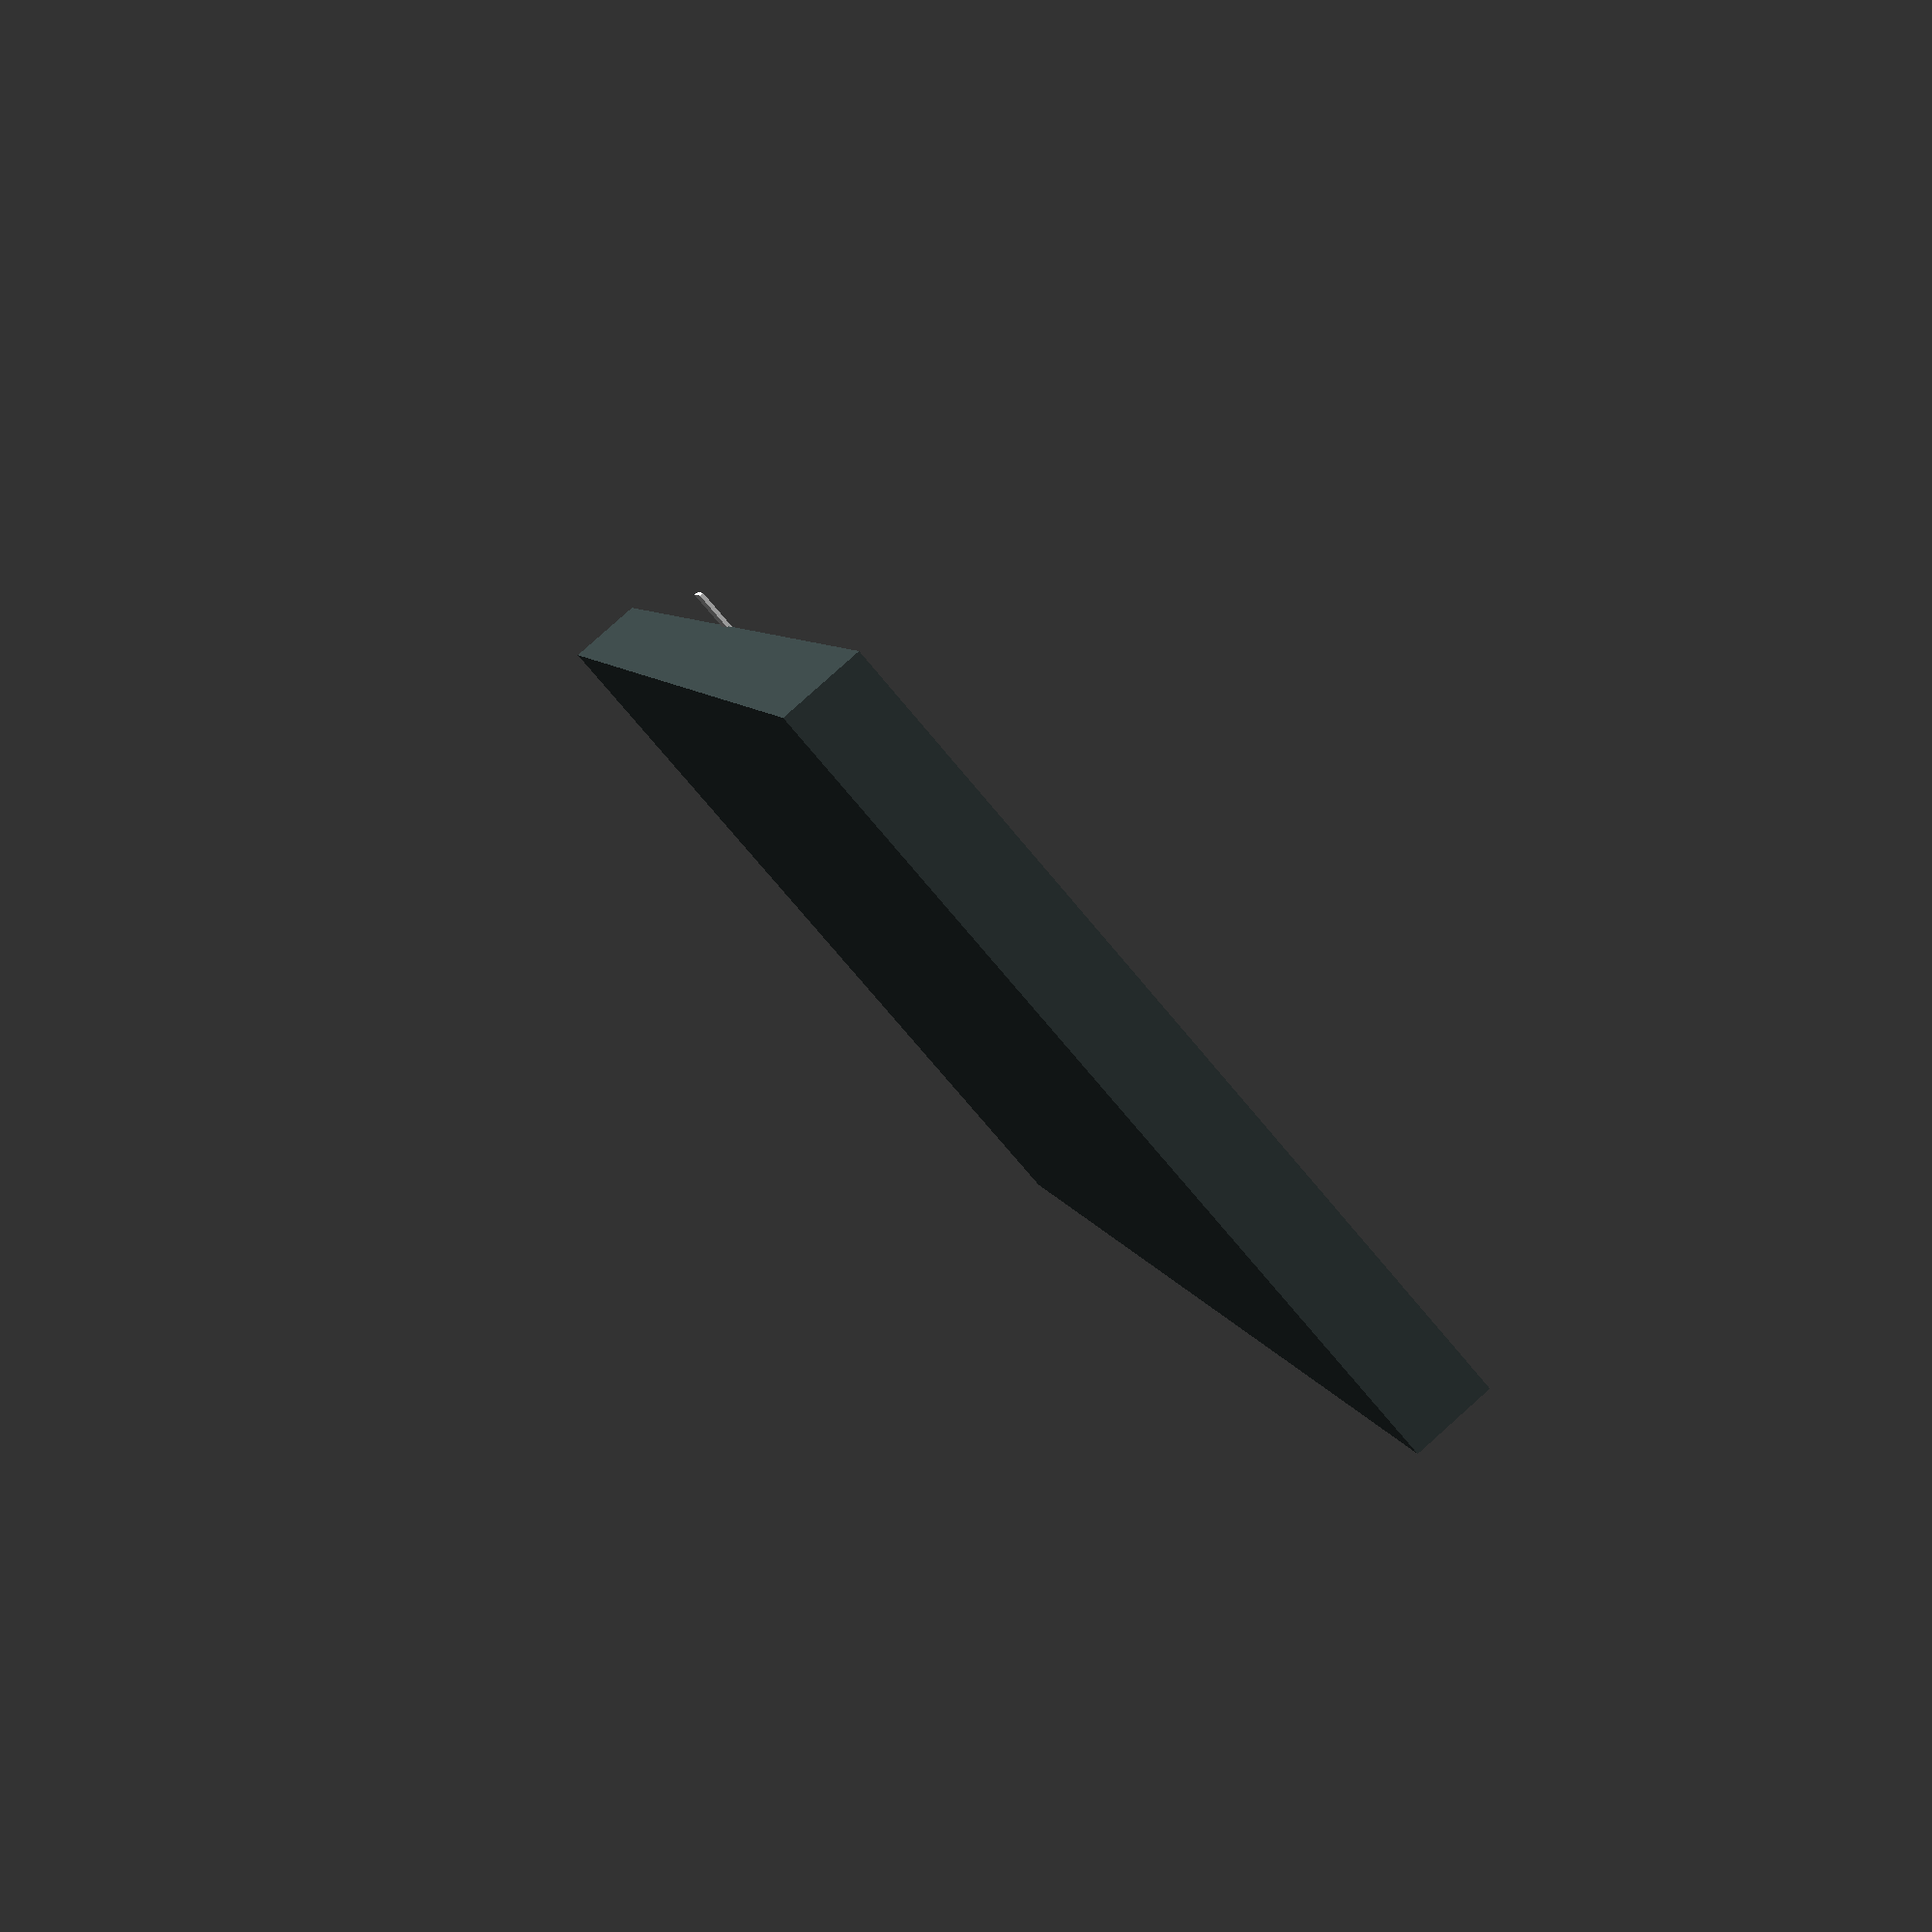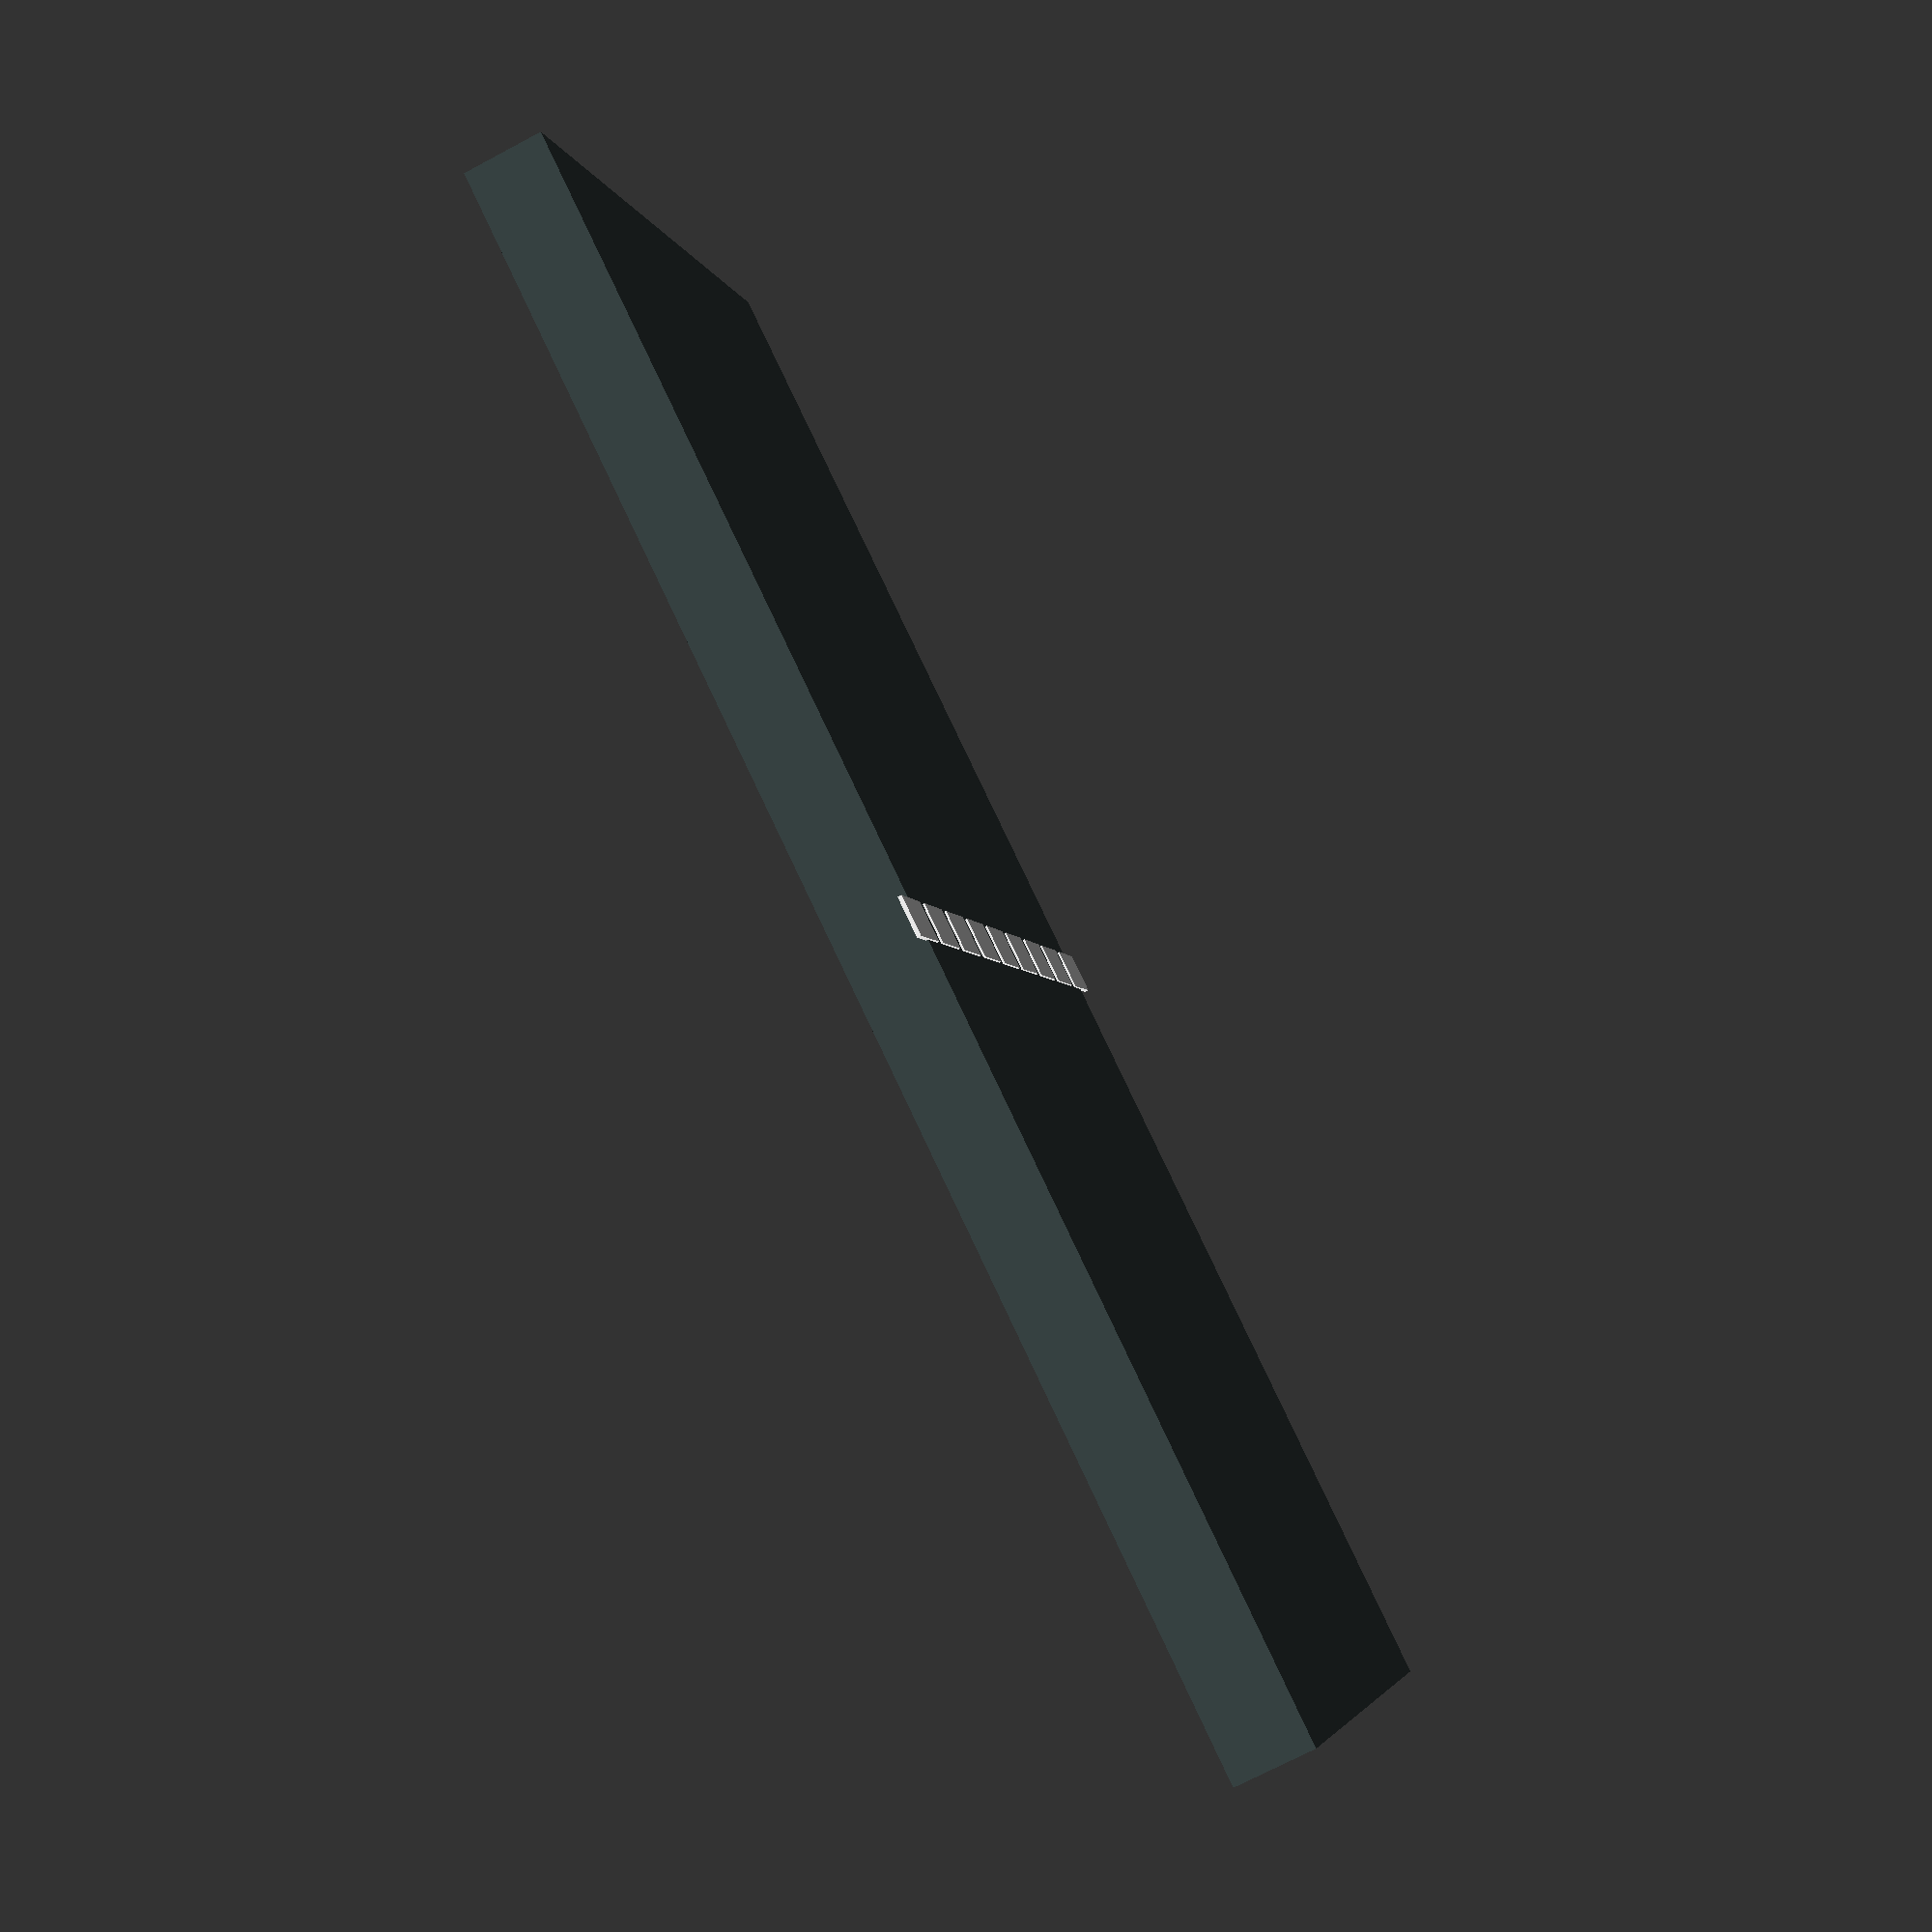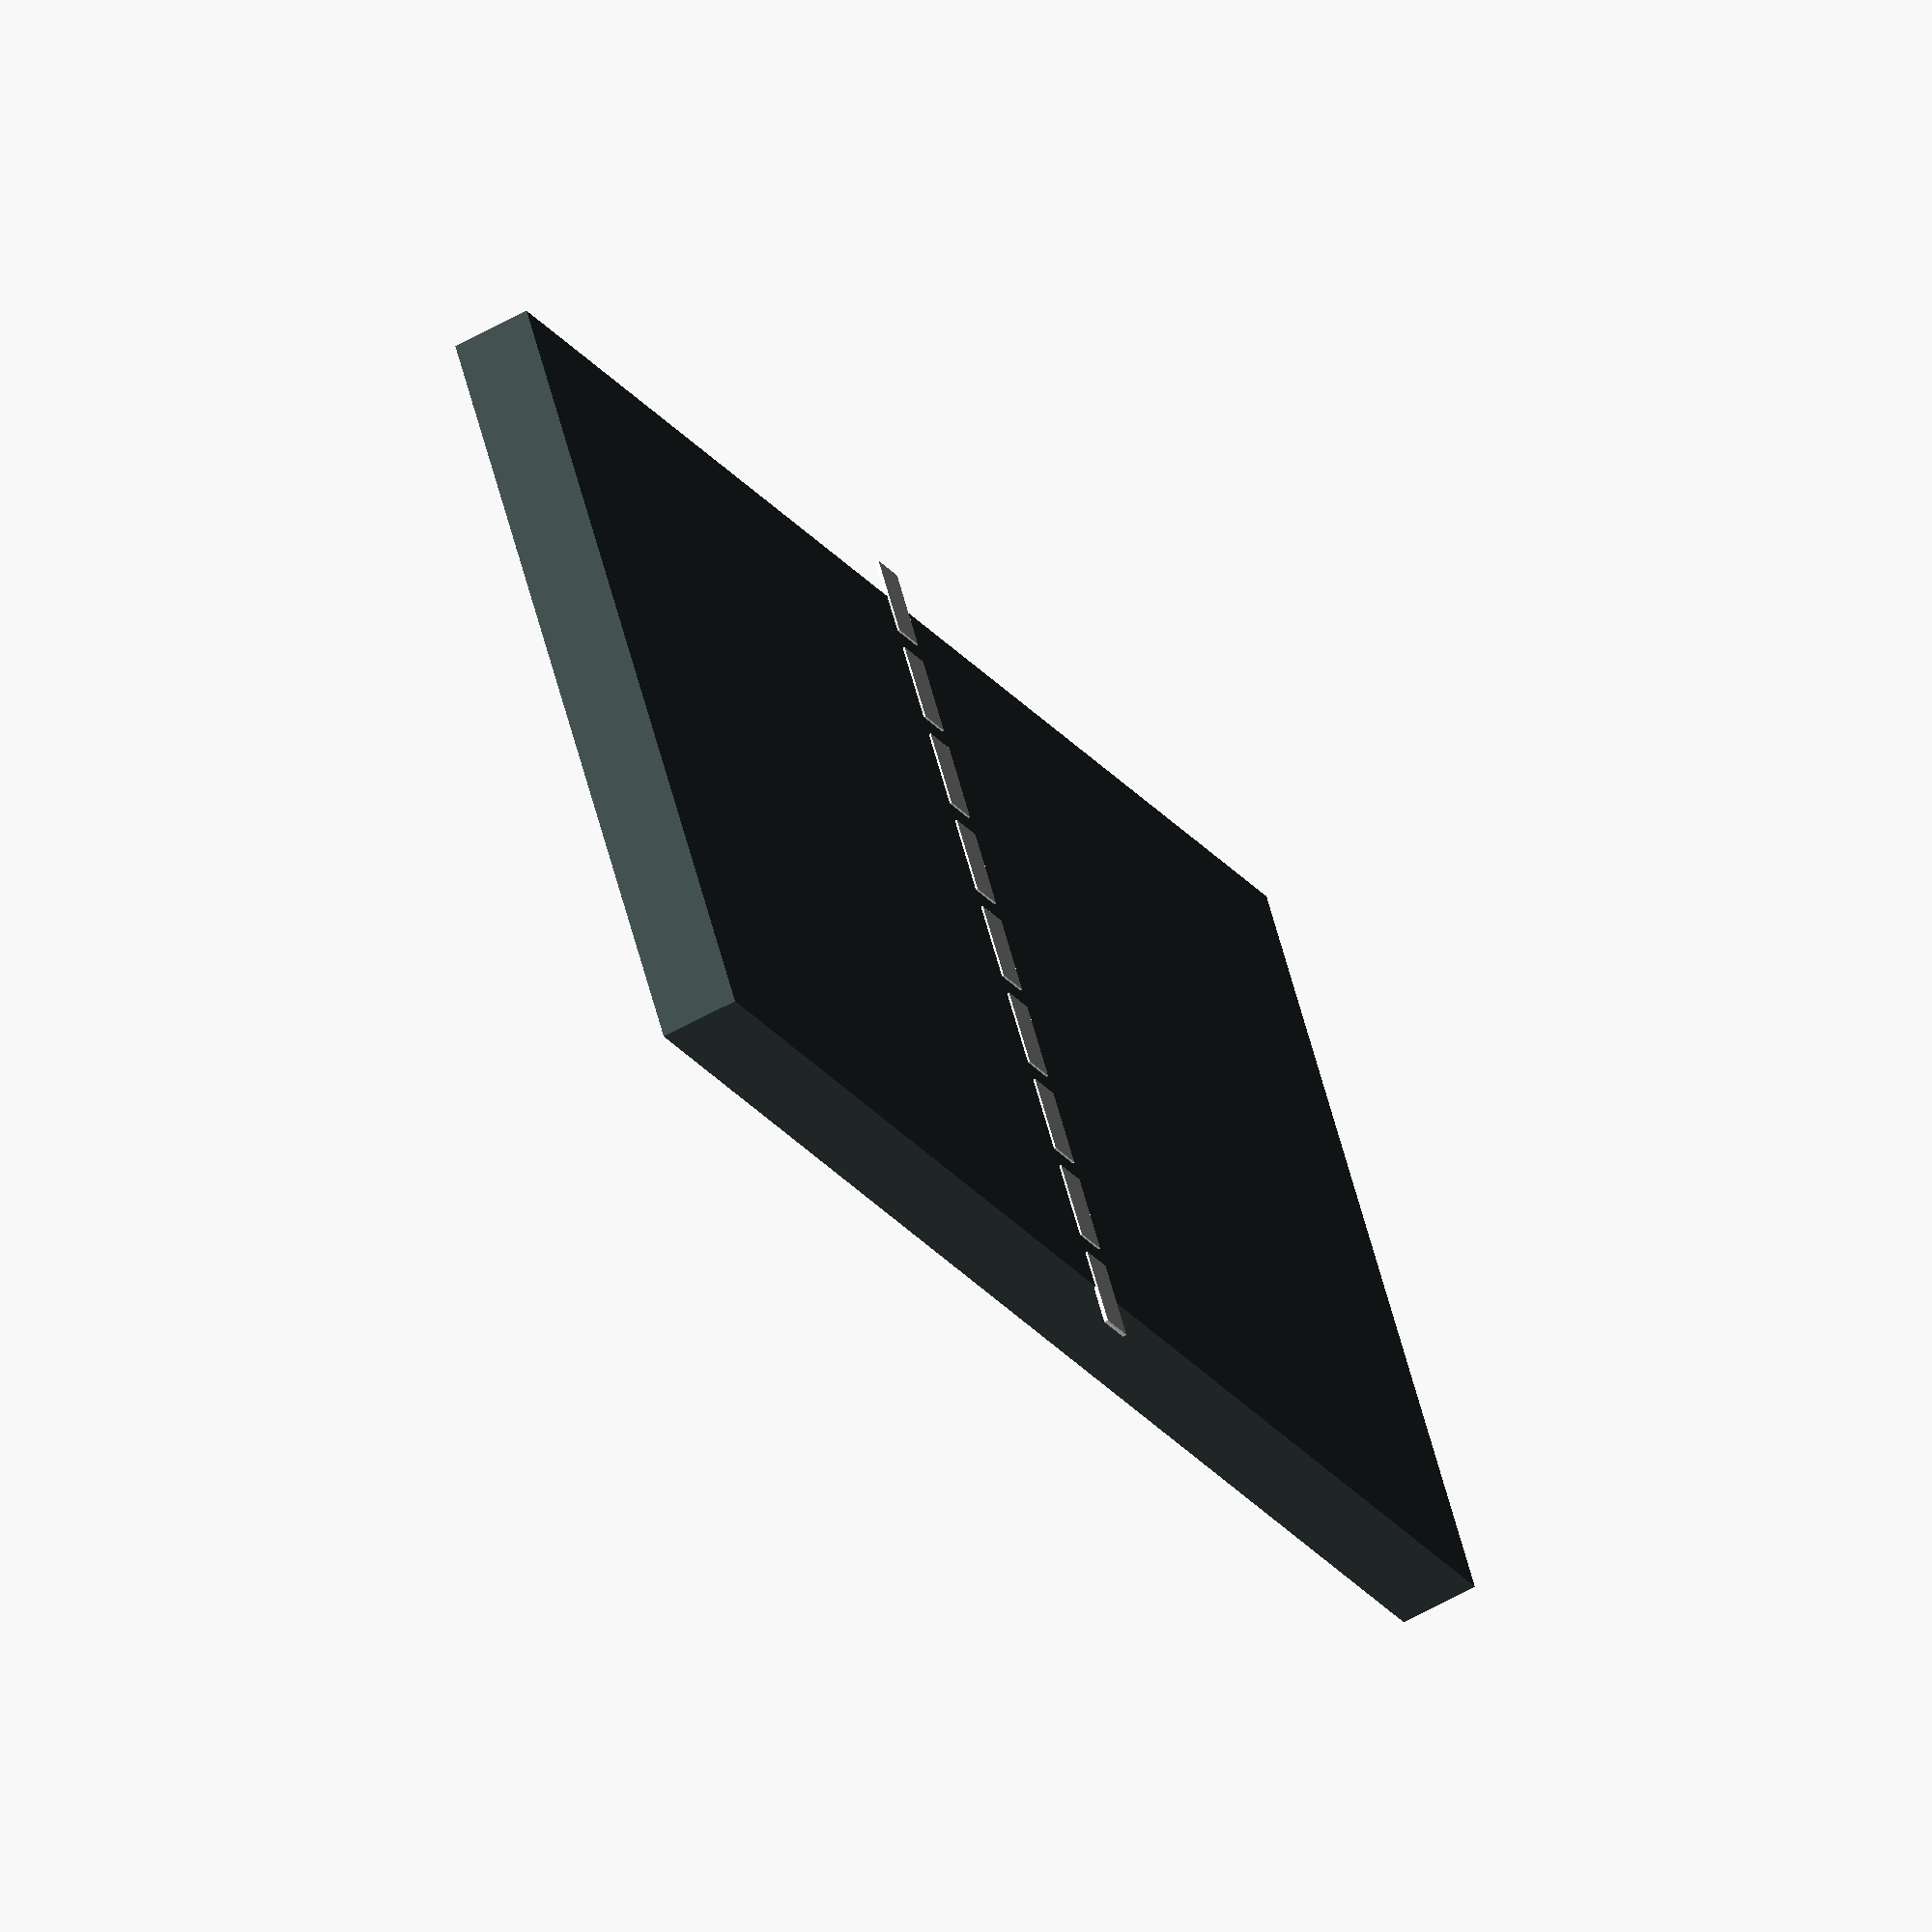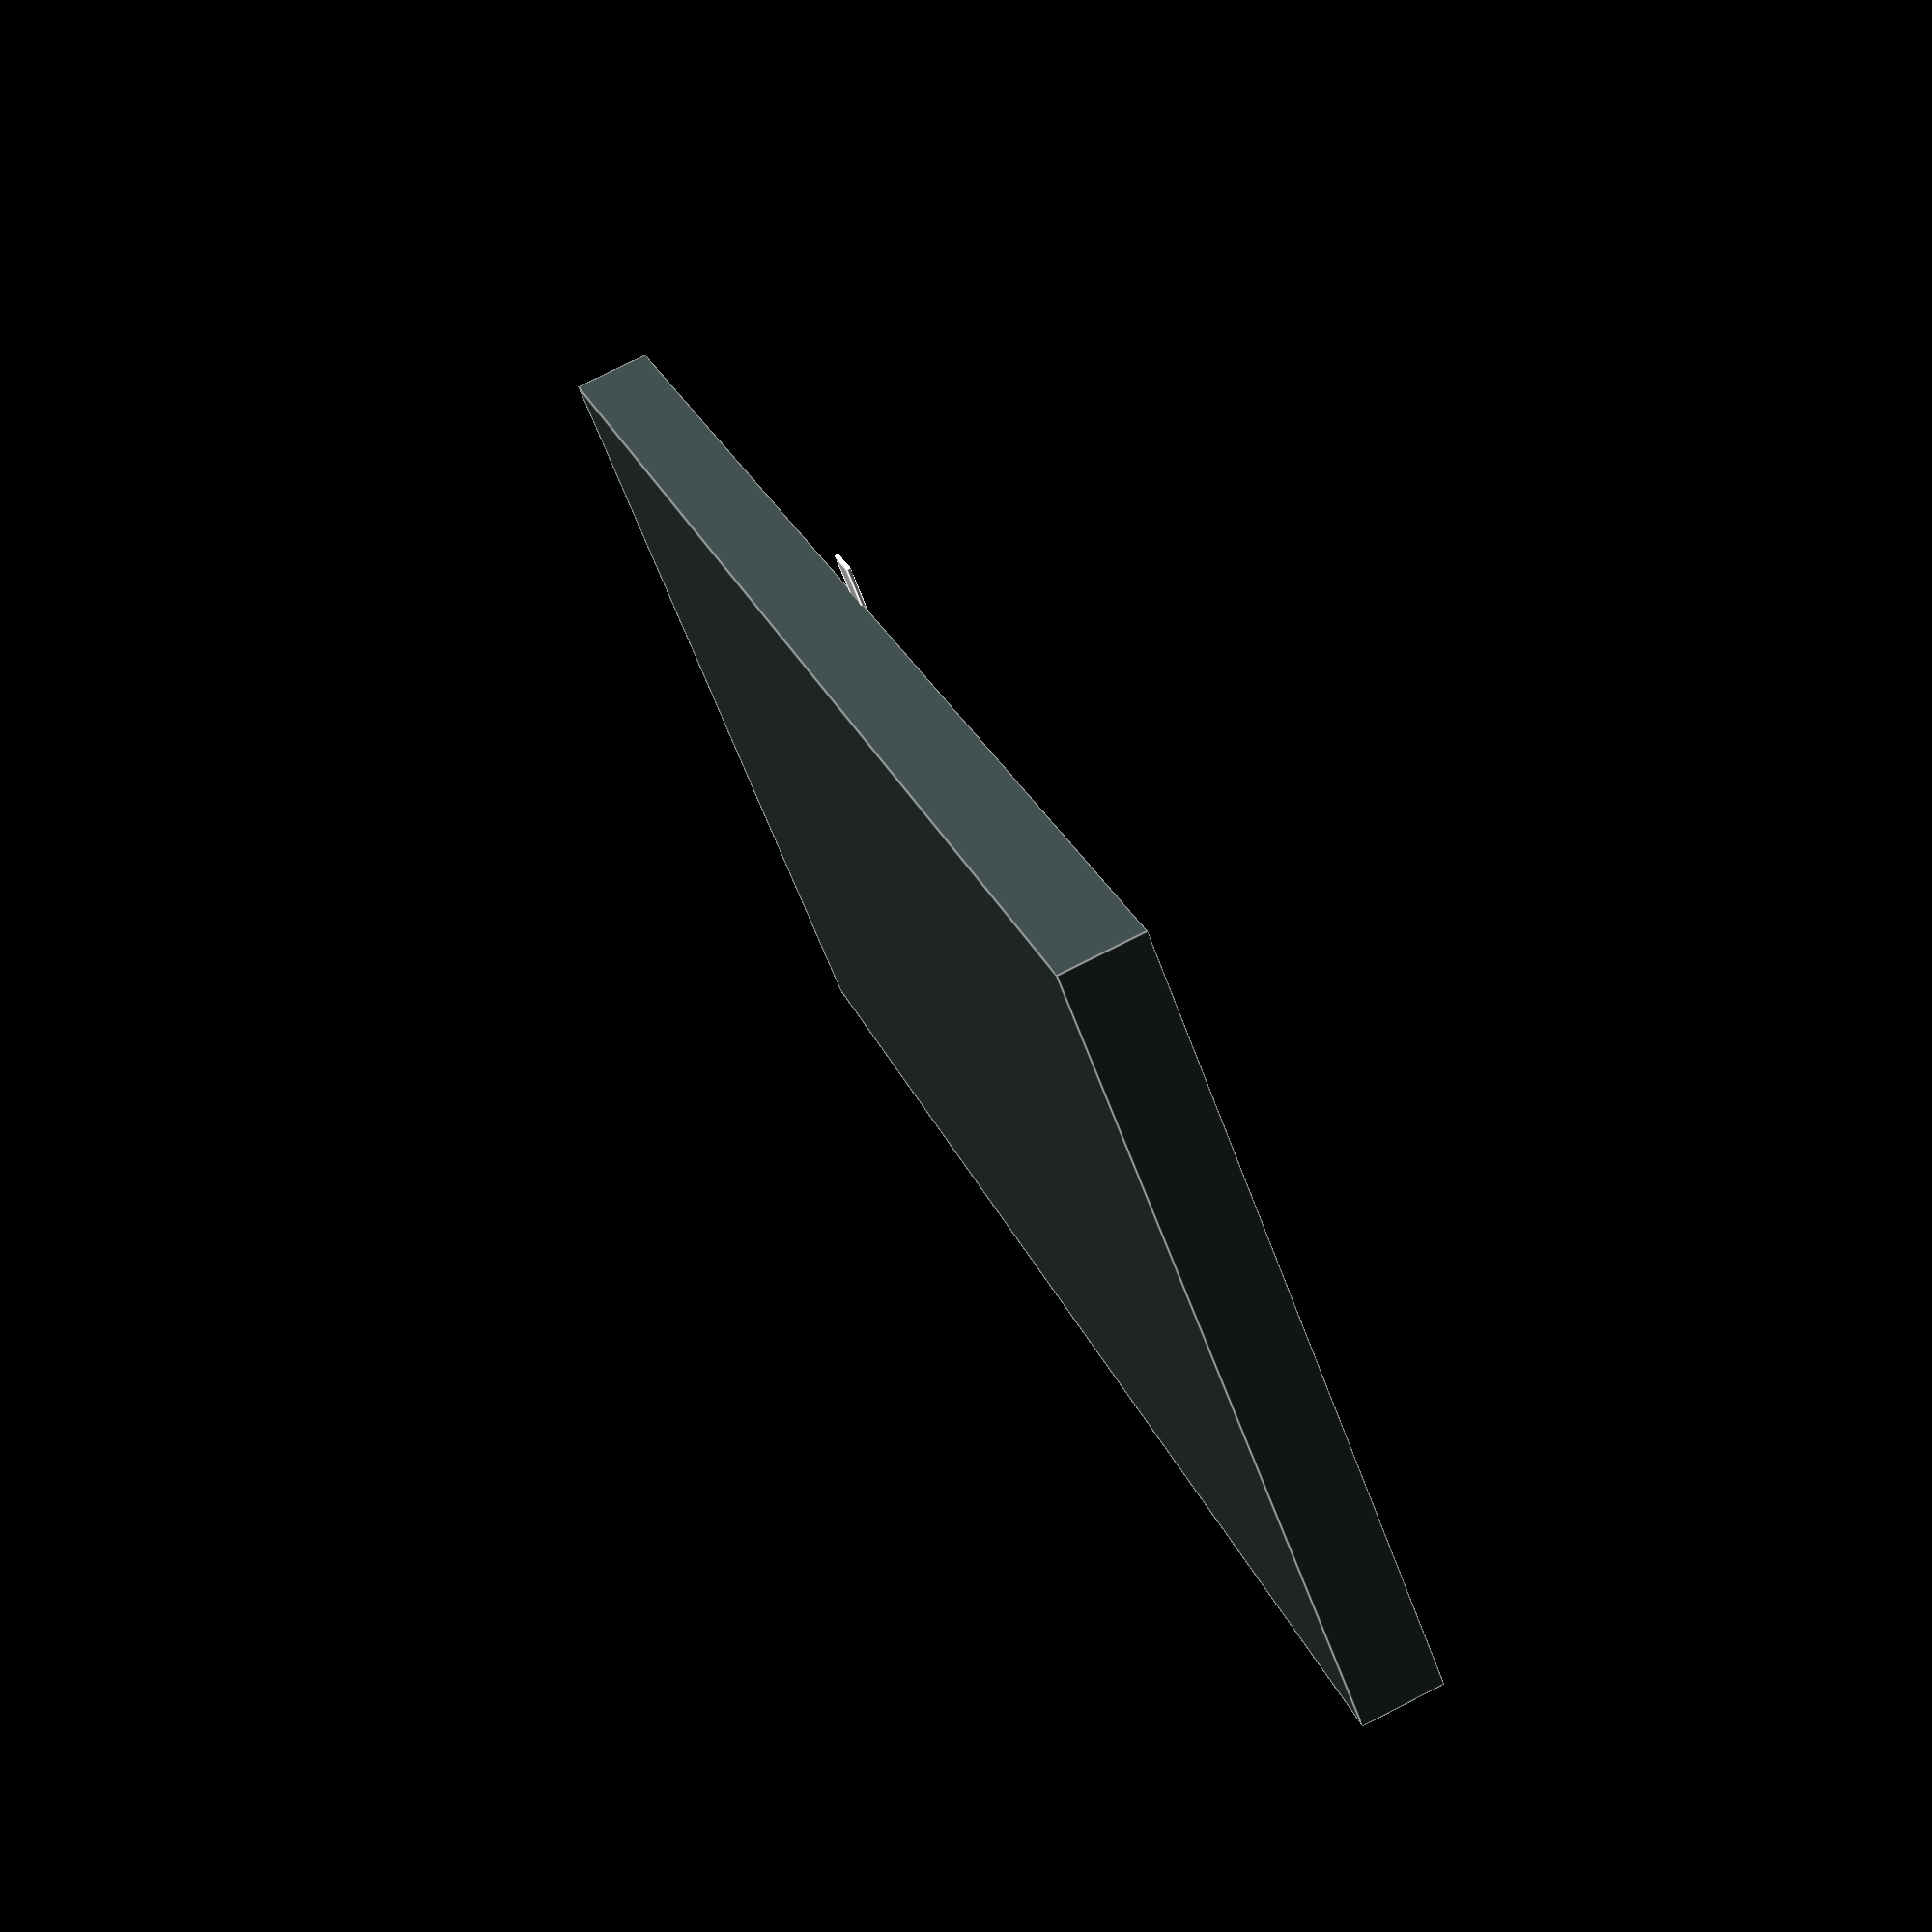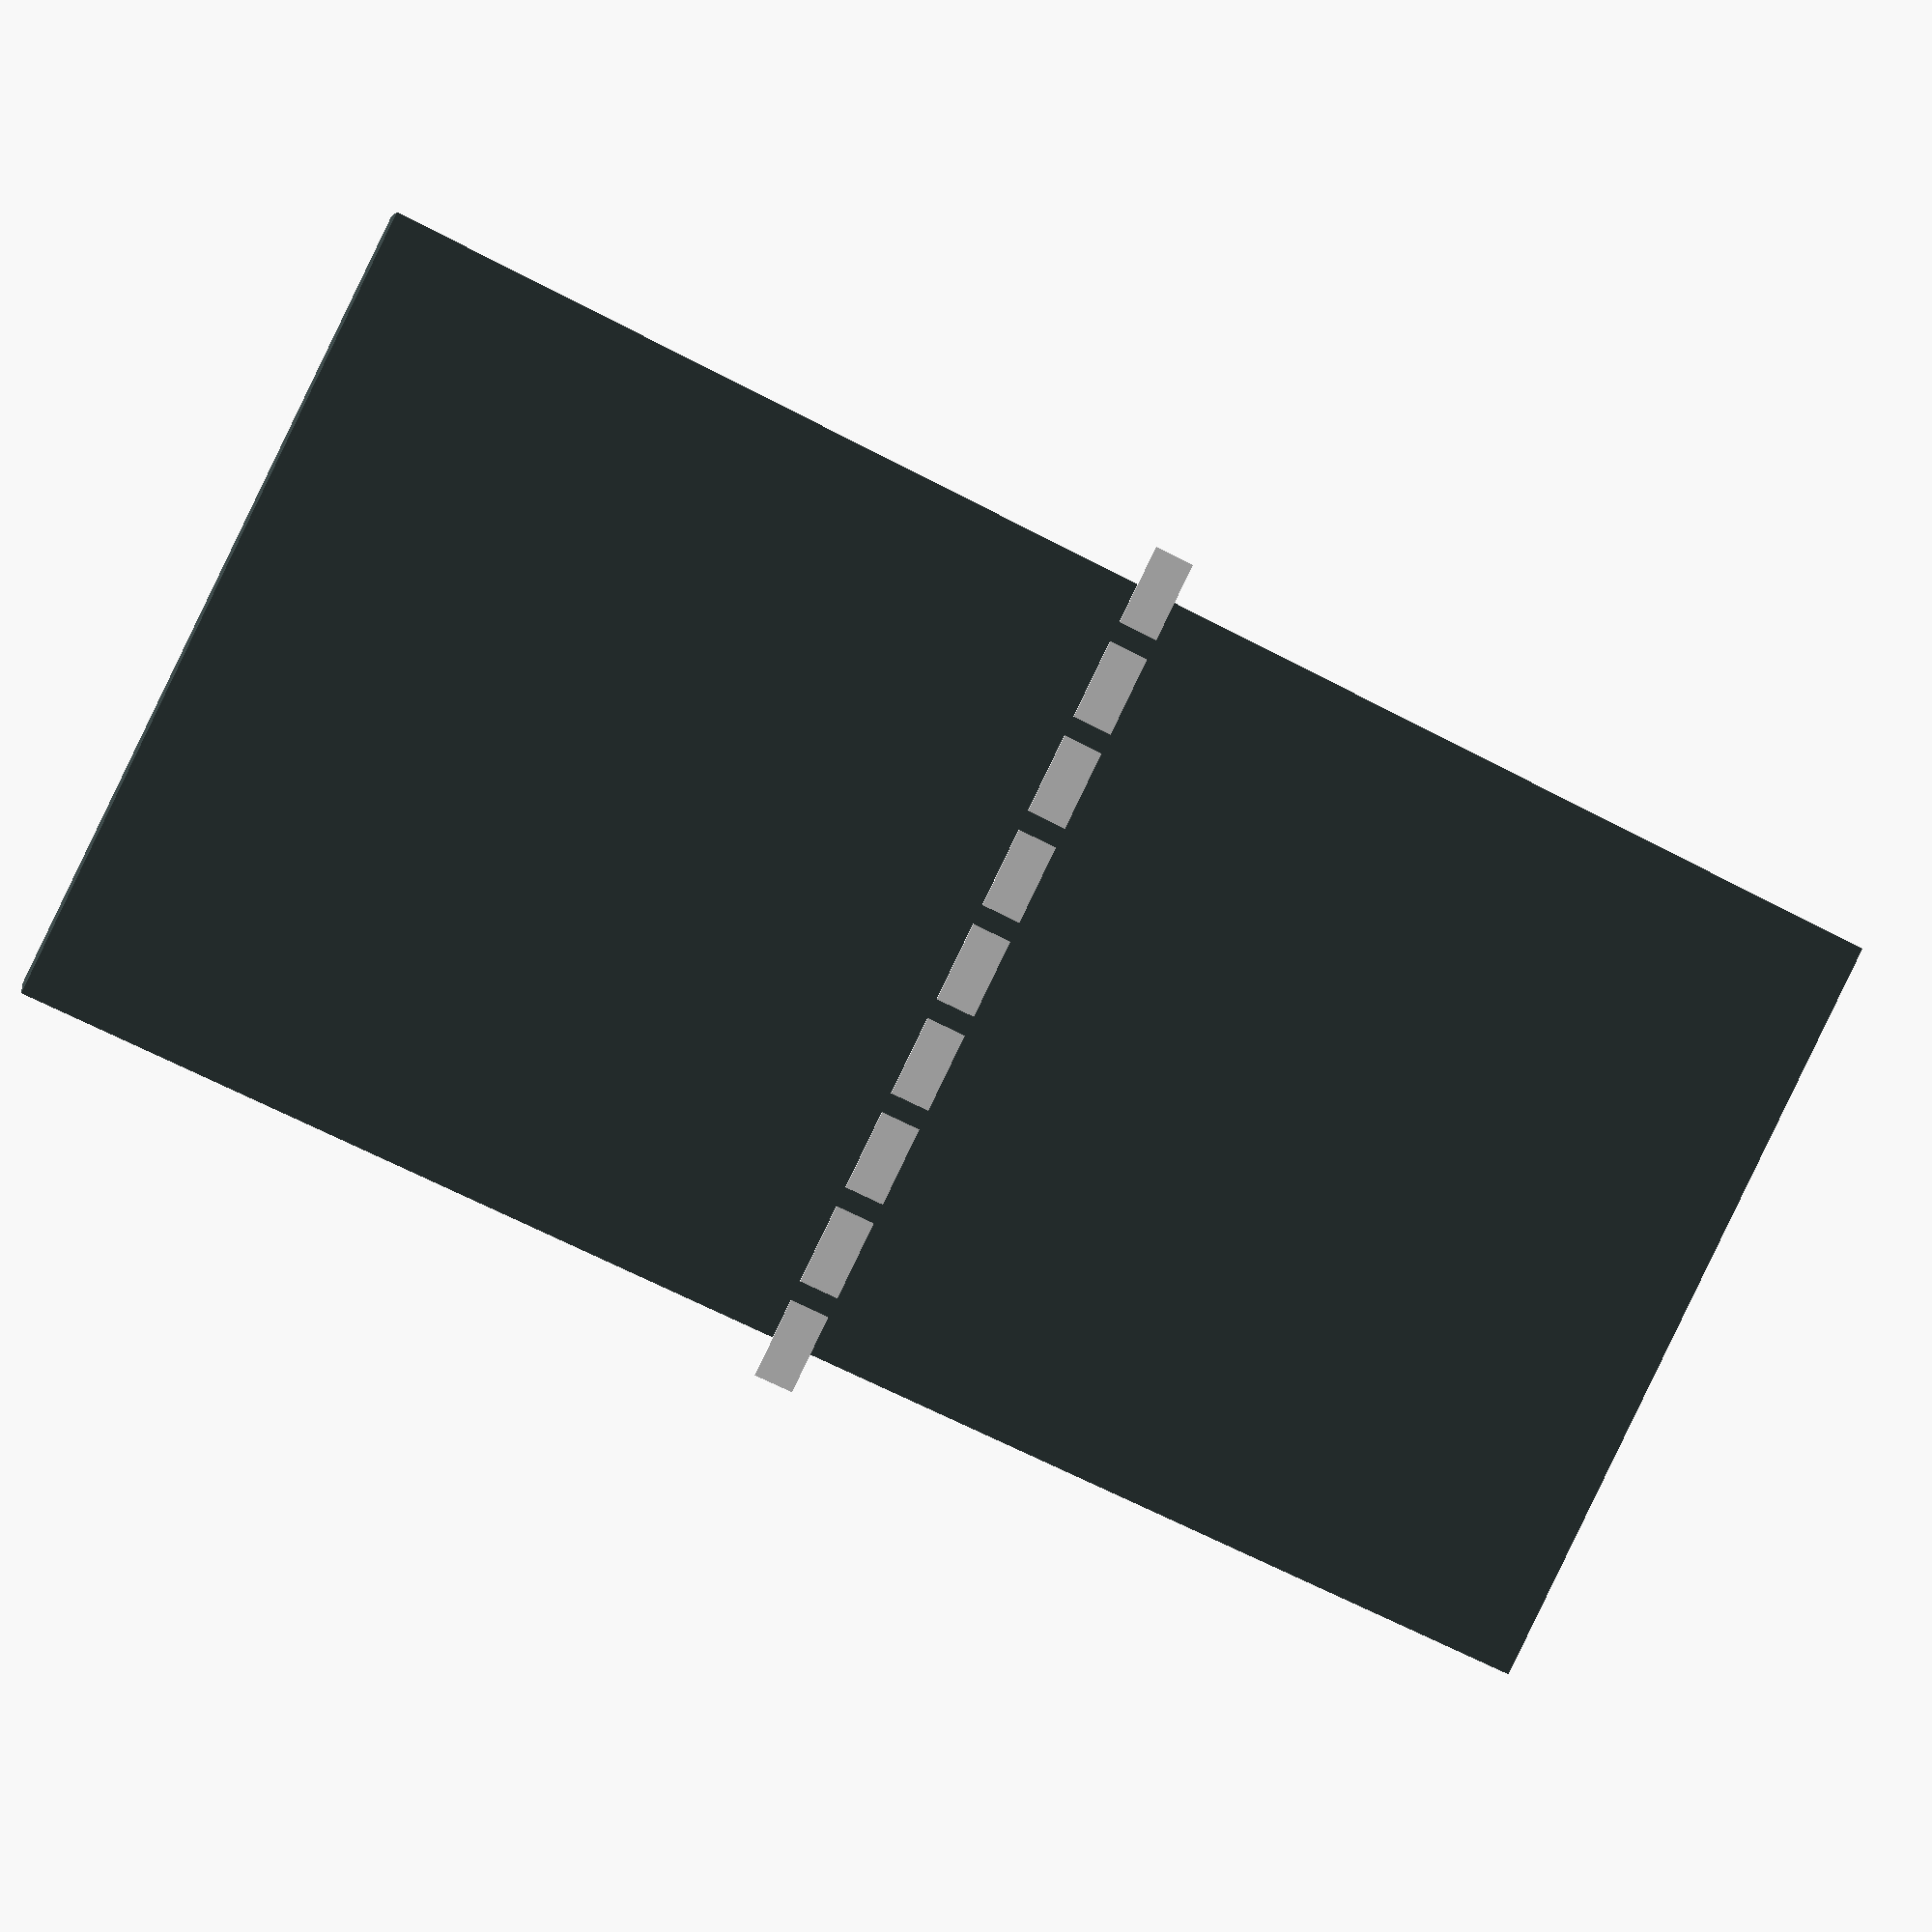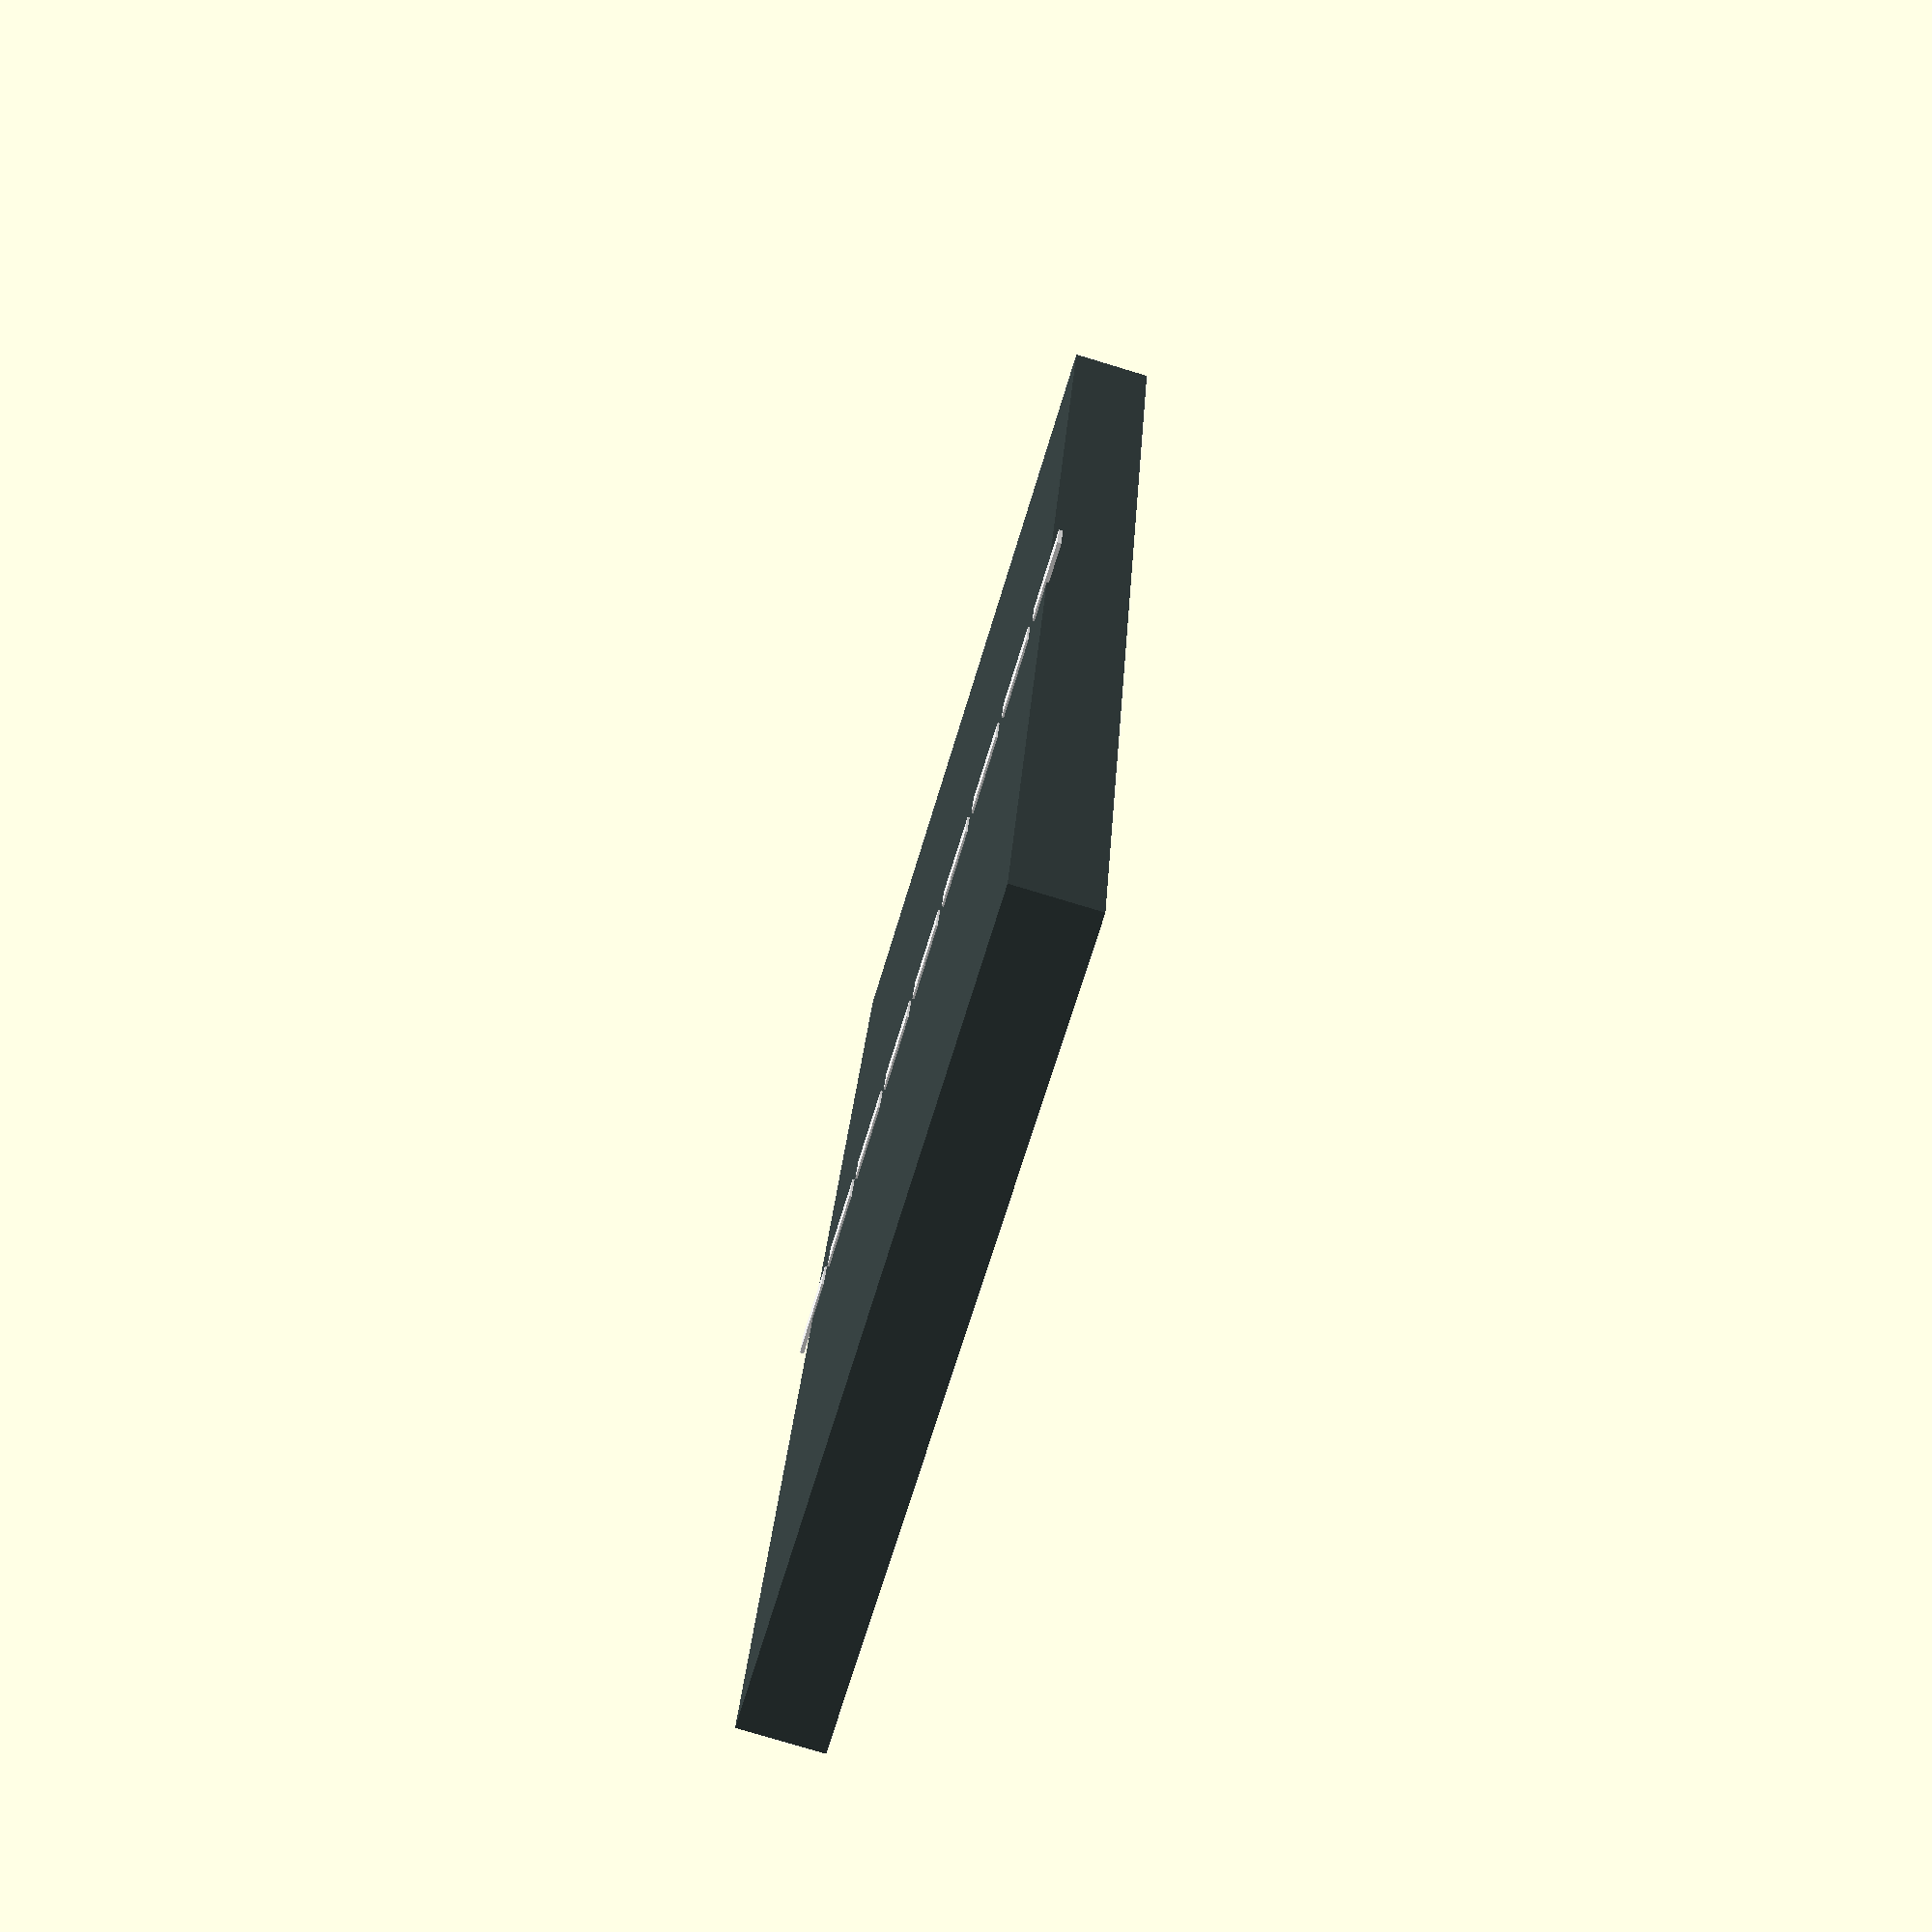
<openscad>

module Street_01(col ="#3b4747"){
color(col)
cube([4,2,0.2], center = true);

for (i = [-1:0.25:1] ){

translate([0,i,0.10])
color("white")
cube([0.1,0.2,0.01], center = true);

}
}

Street_01();

</openscad>
<views>
elev=276.3 azim=74.4 roll=228.2 proj=p view=solid
elev=252.0 azim=24.0 roll=242.0 proj=p view=wireframe
elev=236.5 azim=330.6 roll=239.2 proj=o view=wireframe
elev=284.4 azim=228.1 roll=243.0 proj=p view=edges
elev=353.9 azim=206.3 roll=349.7 proj=p view=wireframe
elev=258.4 azim=280.9 roll=106.8 proj=p view=wireframe
</views>
